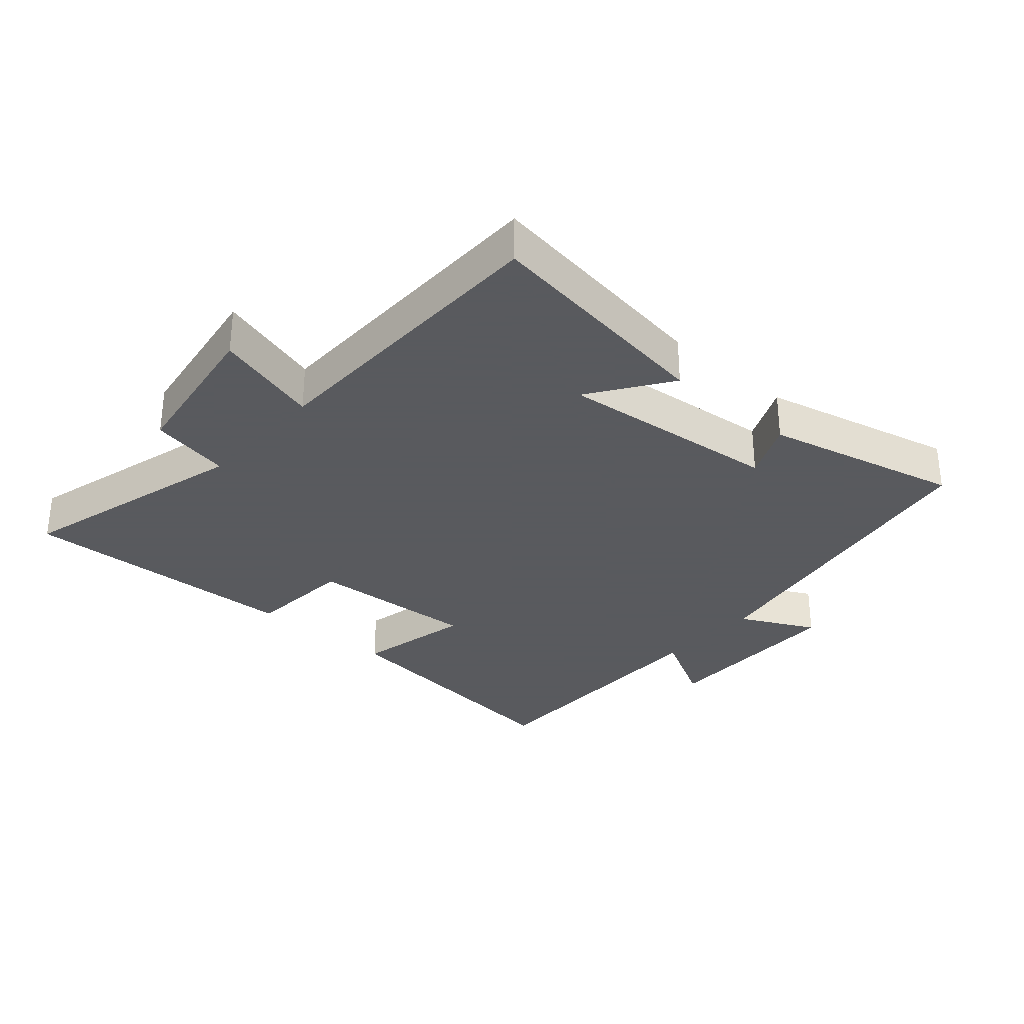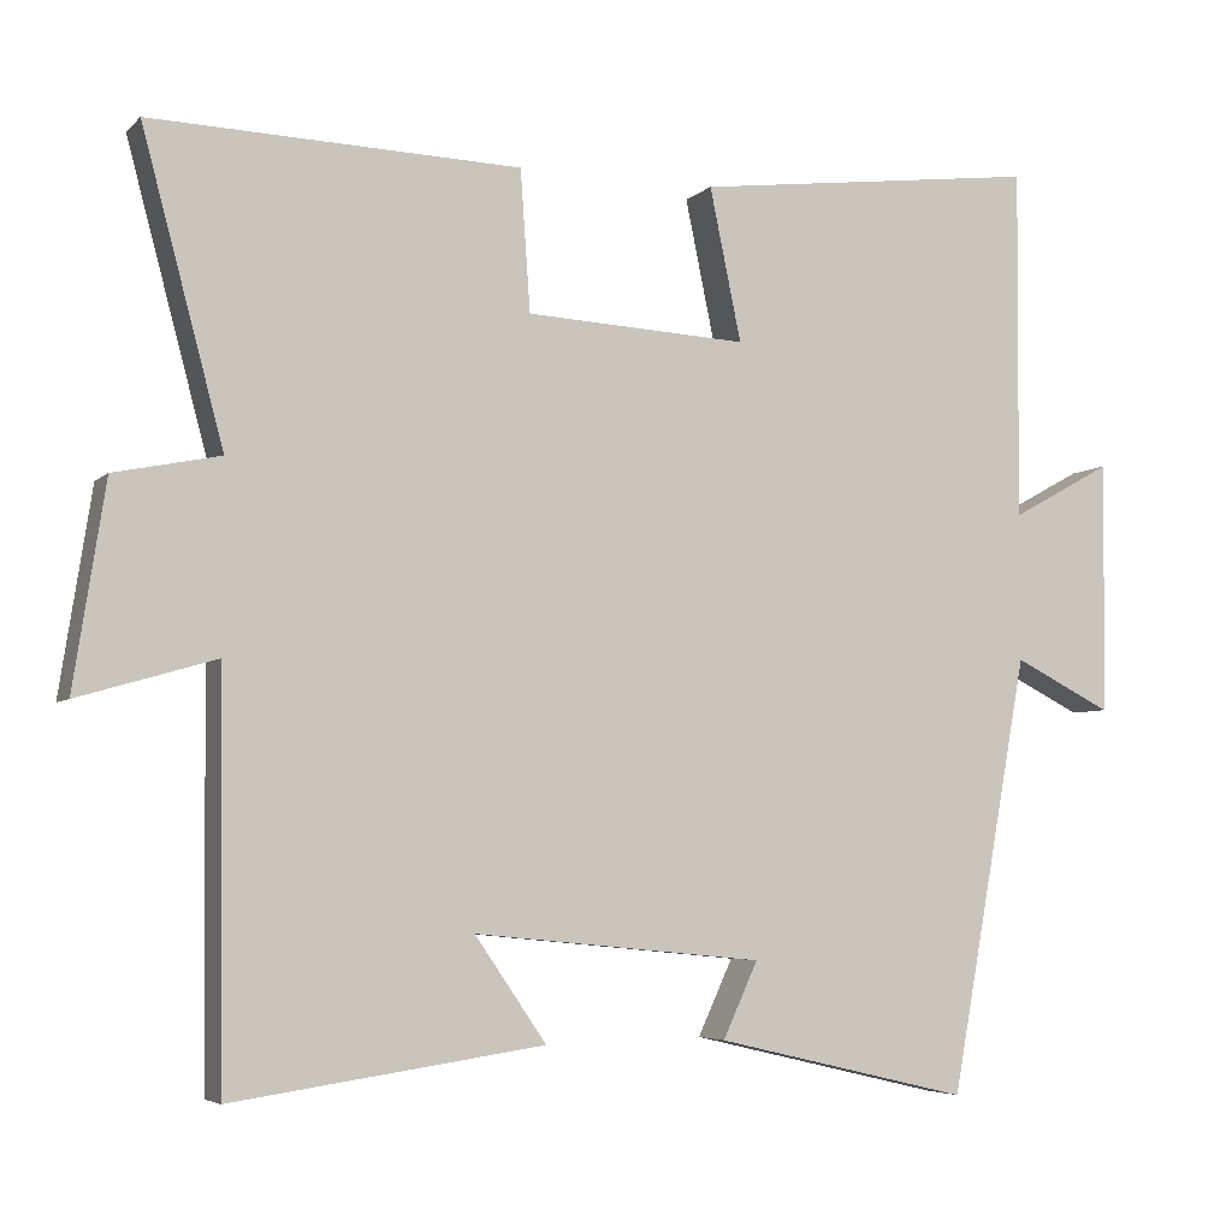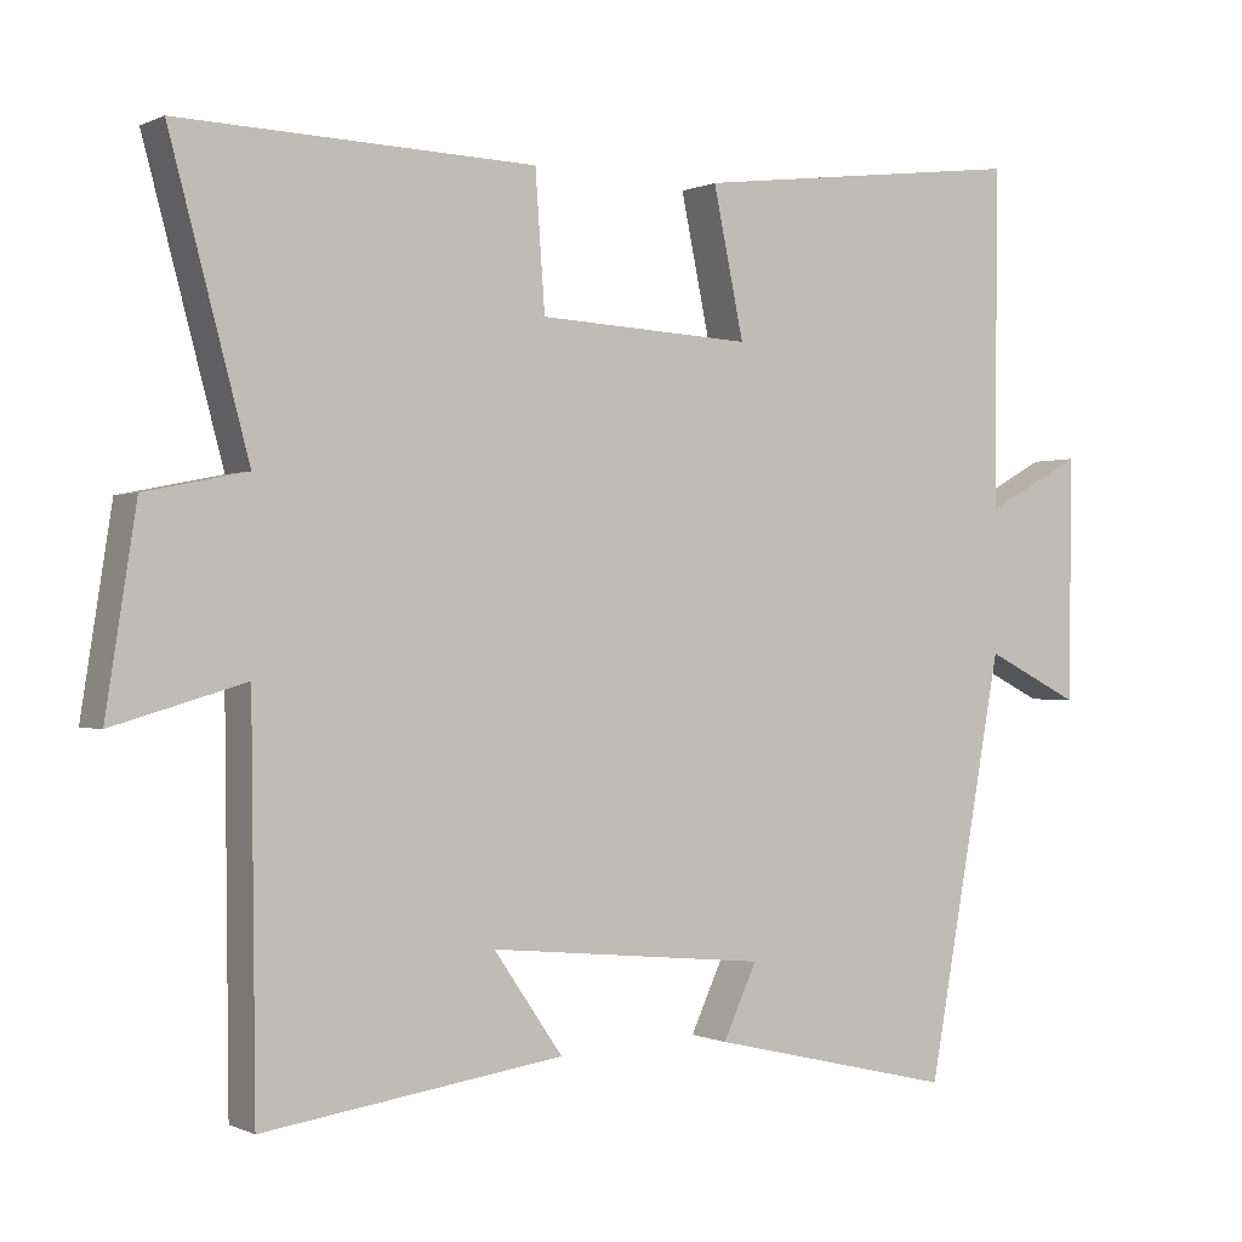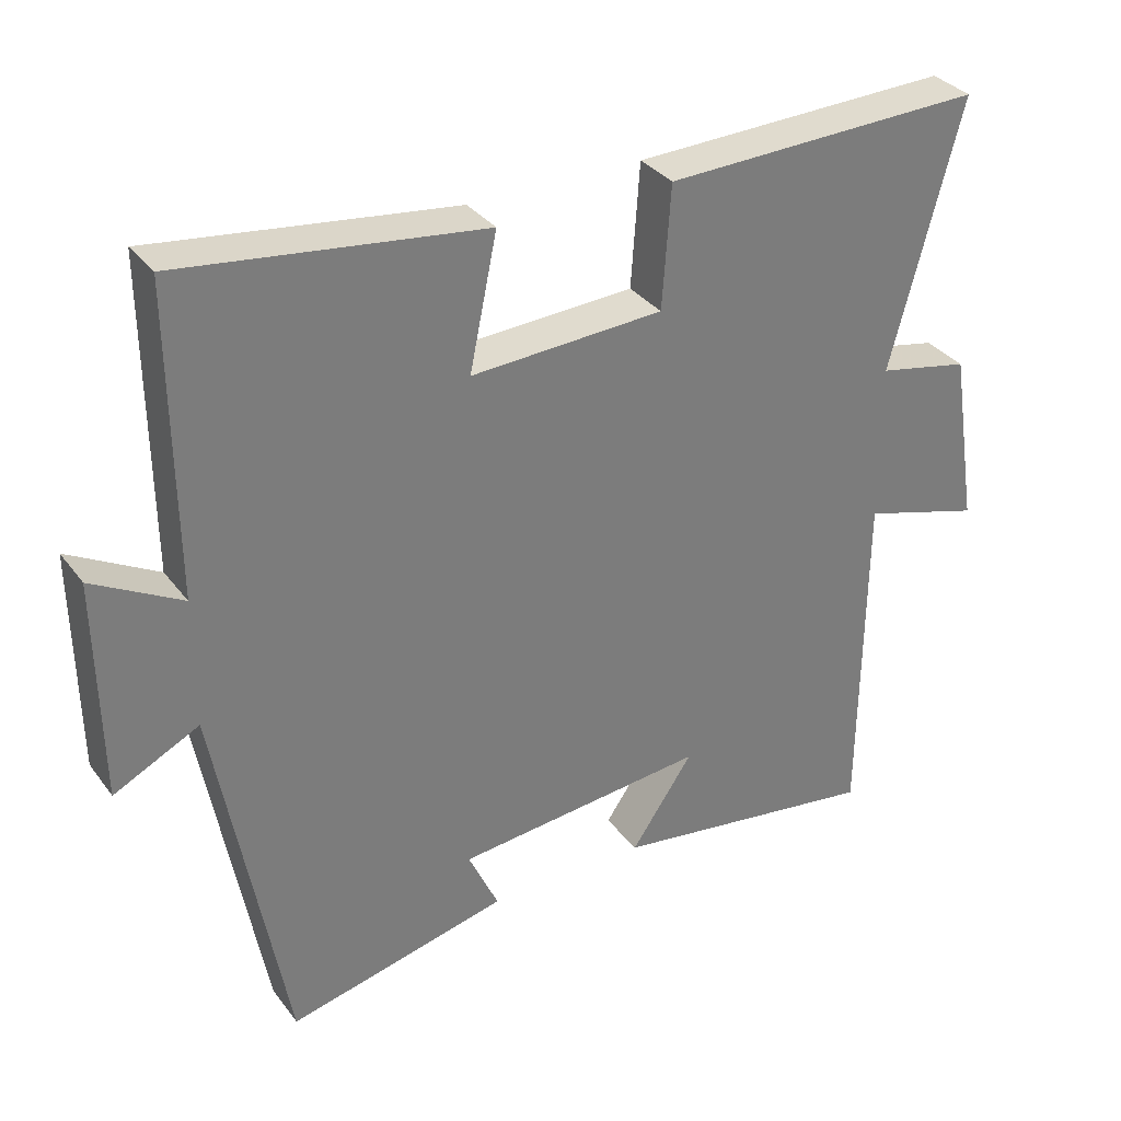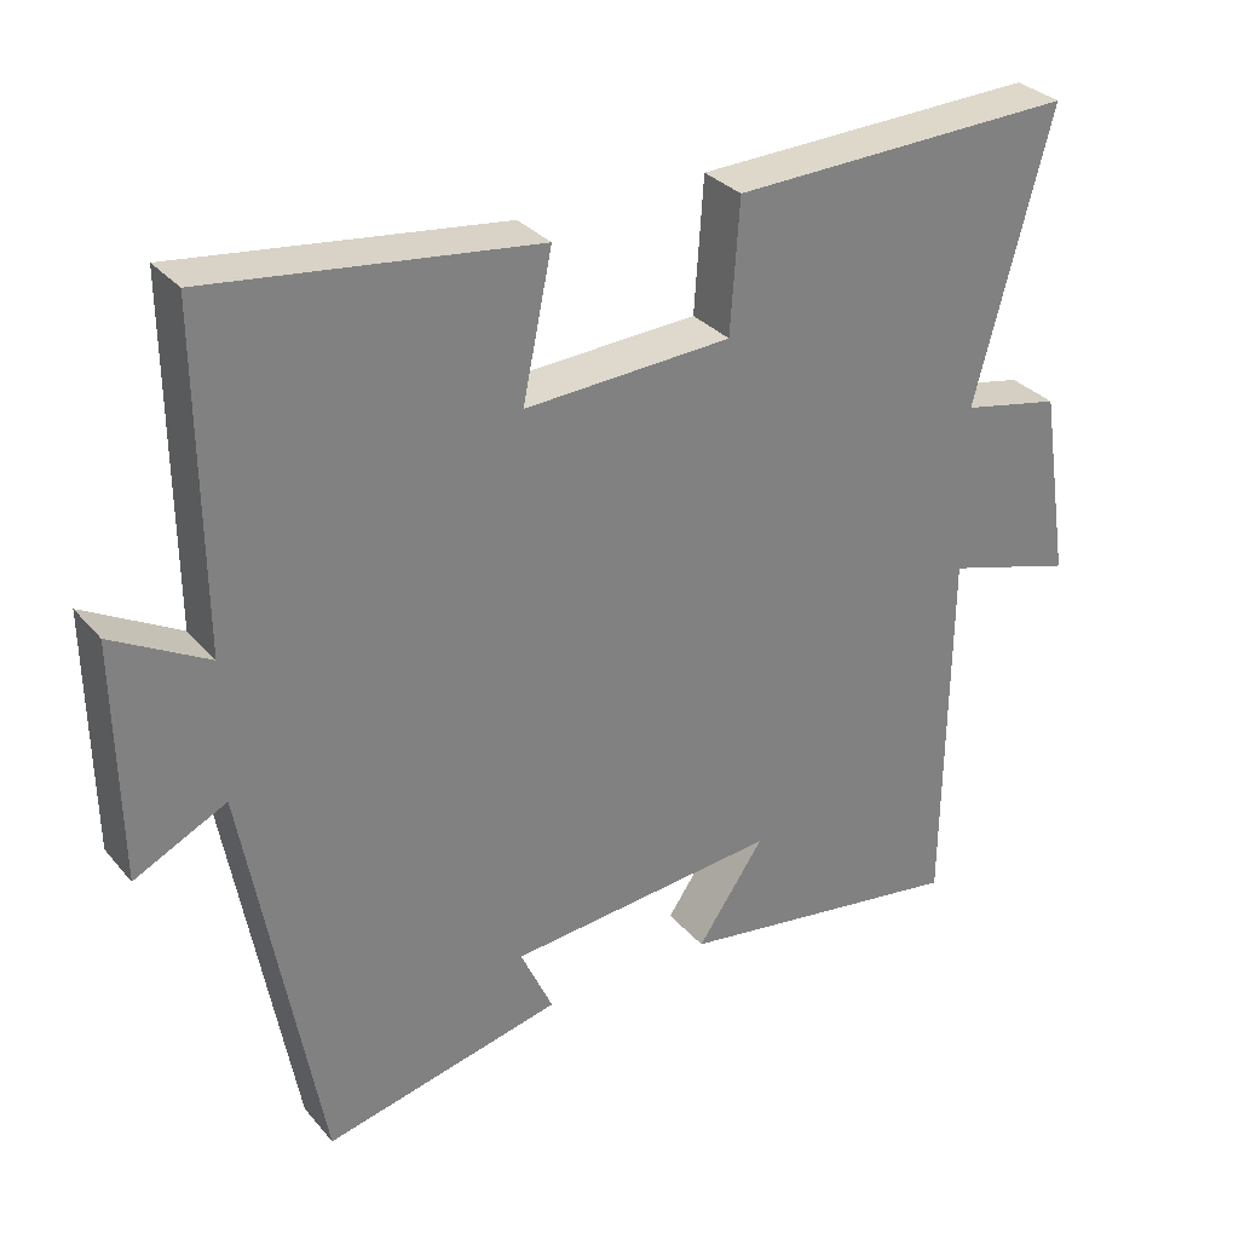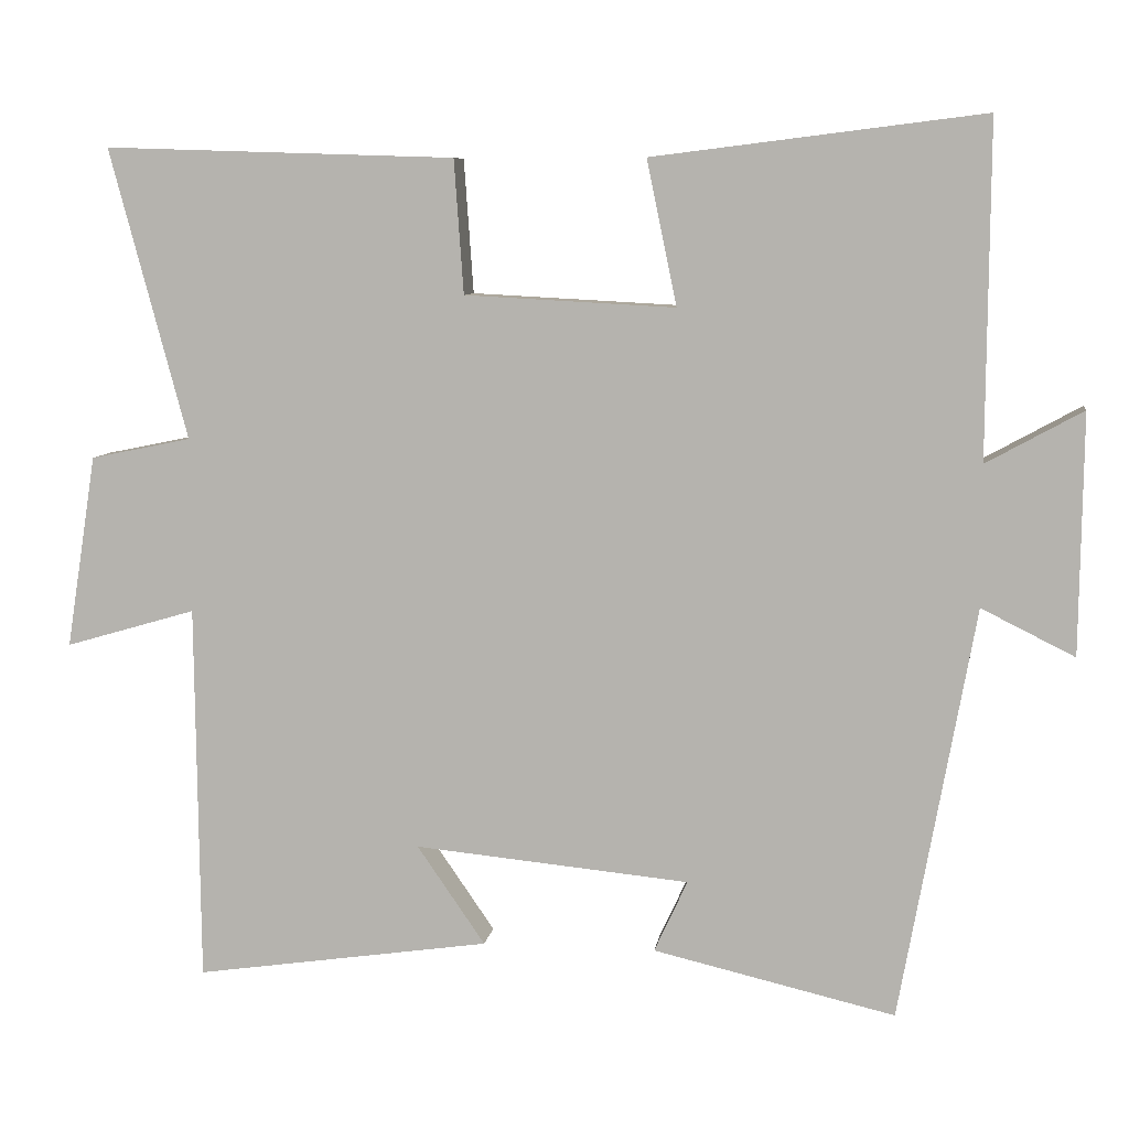
<metadata>
{"format":"obj","ext":"obj","renderer":"f3d","projection":"perspective","resolution":1024,"background":"white","views":[{"elev":-31.2,"azim":138.7,"up":"+Y"},{"elev":-5.0,"azim":157.3,"up":"+Z"},{"elev":-0.3,"azim":148.7,"up":"+Z"},{"elev":33.1,"azim":-31.0,"up":"+Z"},{"elev":31.1,"azim":-32.9,"up":"+Z"},{"elev":7.9,"azim":-171.9,"up":"+Z"}]}
</metadata>
<code>
v 0.495 0.07 -0.554
v 0.121 0.07 -0.5
v 0.207 0.07 -0.375
v -0.141 0.07 -0.409
v -0.099 0.07 -0.5
v -0.405 0.07 -0.572
v -0.5 0.07 -0.049
v -0.618 0.07 -0.108
v -0.622 0.07 0.196
v -0.5 0.07 0.129
v -0.503 0.07 0.552
v -0.085 0.07 0.5
v -0.123 0.07 0.317
v 0.143 0.07 0.331
v 0.155 0.07 0.5
v 0.598 0.07 0.514
v 0.5 0.07 0.147
v 0.627 0.07 0.121
v 0.665 0.07 -0.123
v 0.5 0.07 -0.075
v 0.495 0 -0.554
v 0.121 0 -0.5
v 0.207 0 -0.375
v -0.141 0 -0.409
v -0.099 0 -0.5
v -0.405 0 -0.572
v -0.5 0 -0.049
v -0.618 0 -0.108
v -0.622 0 0.196
v -0.5 0 0.129
v -0.503 0 0.552
v -0.085 0 0.5
v -0.123 0 0.317
v 0.143 0 0.331
v 0.155 0 0.5
v 0.598 0 0.514
v 0.5 0 0.147
v 0.627 0 0.121
v 0.665 0 -0.123
v 0.5 0 -0.075
f 17 18 19 20
f 17 20 1
f 14 15 16 17
f 13 14 17 1
f 10 11 12 13
f 10 13 1
f 7 8 9 10
f 6 7 10
f 5 6 10
f 4 5 10
f 3 4 10
f 3 10 1
f 1 2 3
f 40 39 38 37
f 21 40 37
f 37 36 35 34
f 21 37 34 33
f 33 32 31 30
f 21 33 30
f 30 29 28 27
f 30 27 26
f 30 26 25
f 30 25 24
f 30 24 23
f 21 30 23
f 23 22 21
f 1 21 22 2
f 2 22 23 3
f 3 23 24 4
f 4 24 25 5
f 5 25 26 6
f 6 26 27 7
f 7 27 28 8
f 8 28 29 9
f 9 29 30 10
f 10 30 31 11
f 11 31 32 12
f 12 32 33 13
f 13 33 34 14
f 14 34 35 15
f 15 35 36 16
f 16 36 37 17
f 17 37 38 18
f 18 38 39 19
f 19 39 40 20
f 20 40 21 1

</code>
